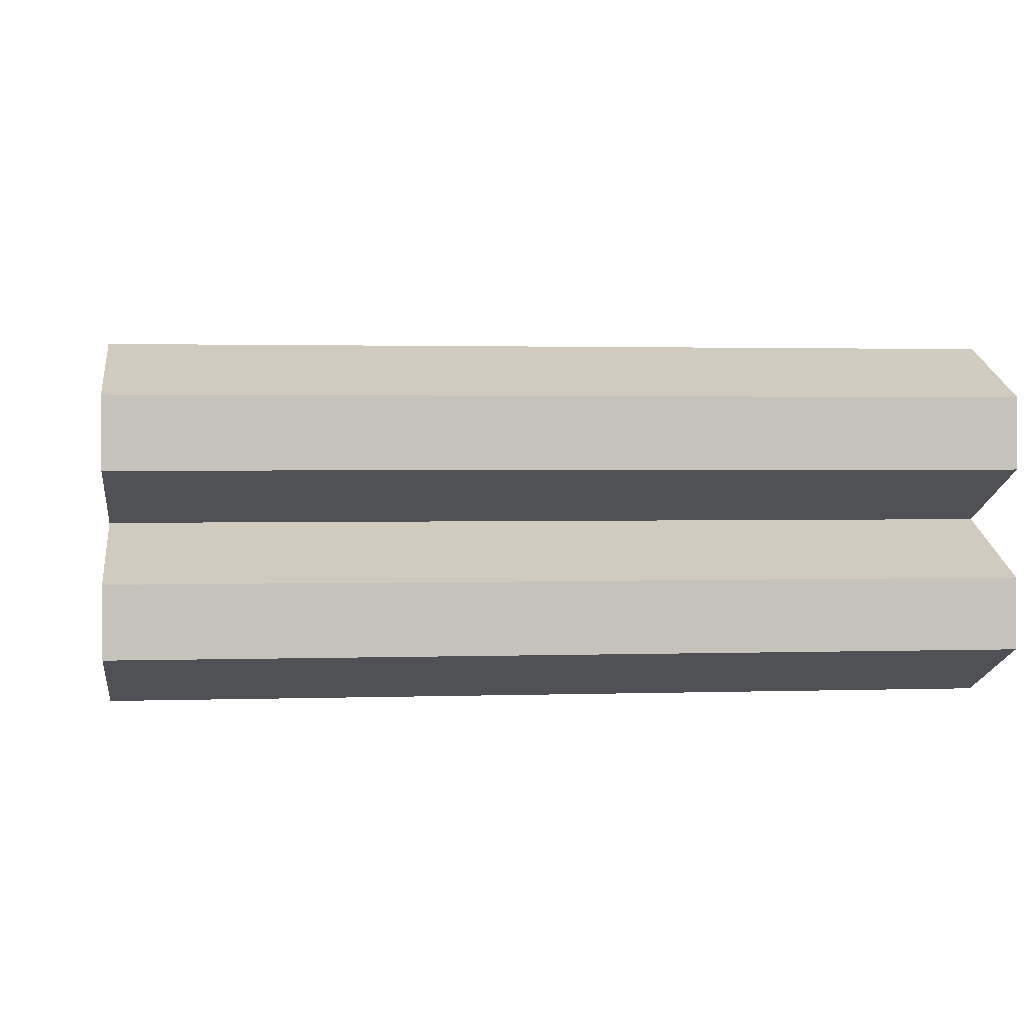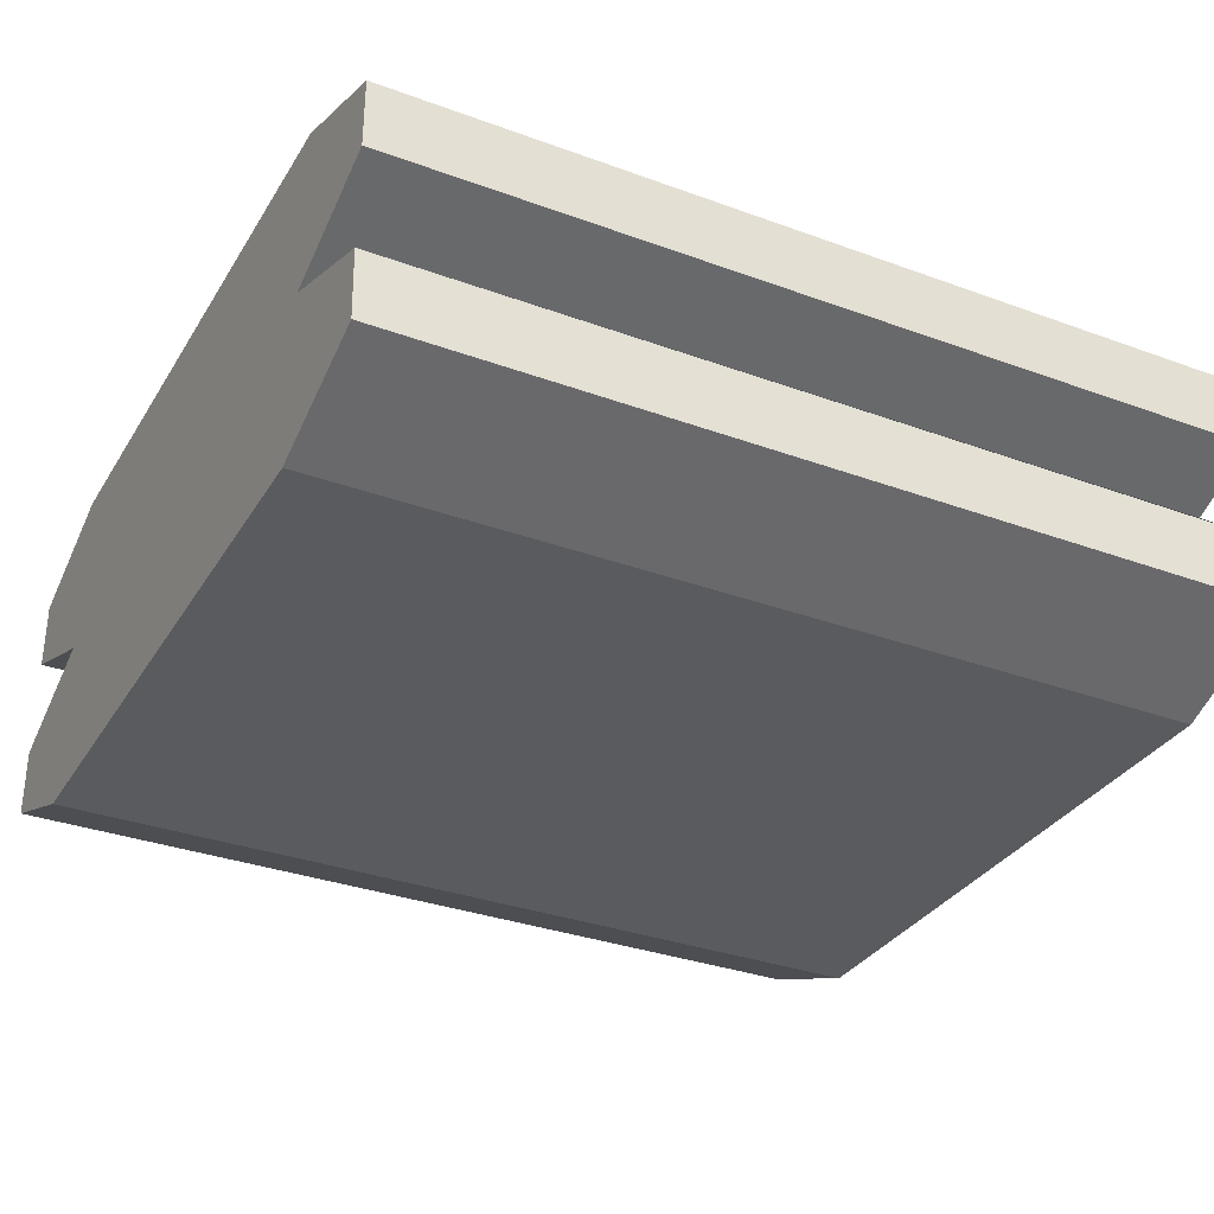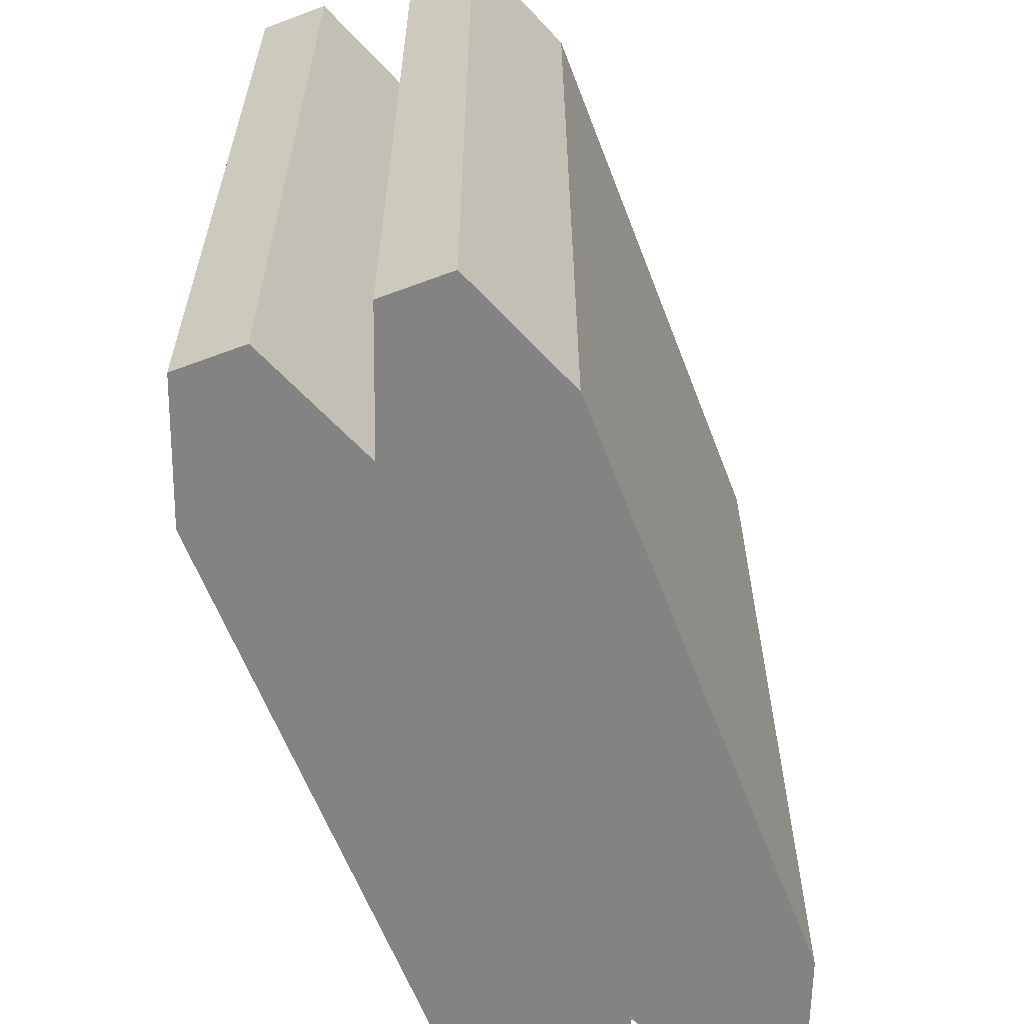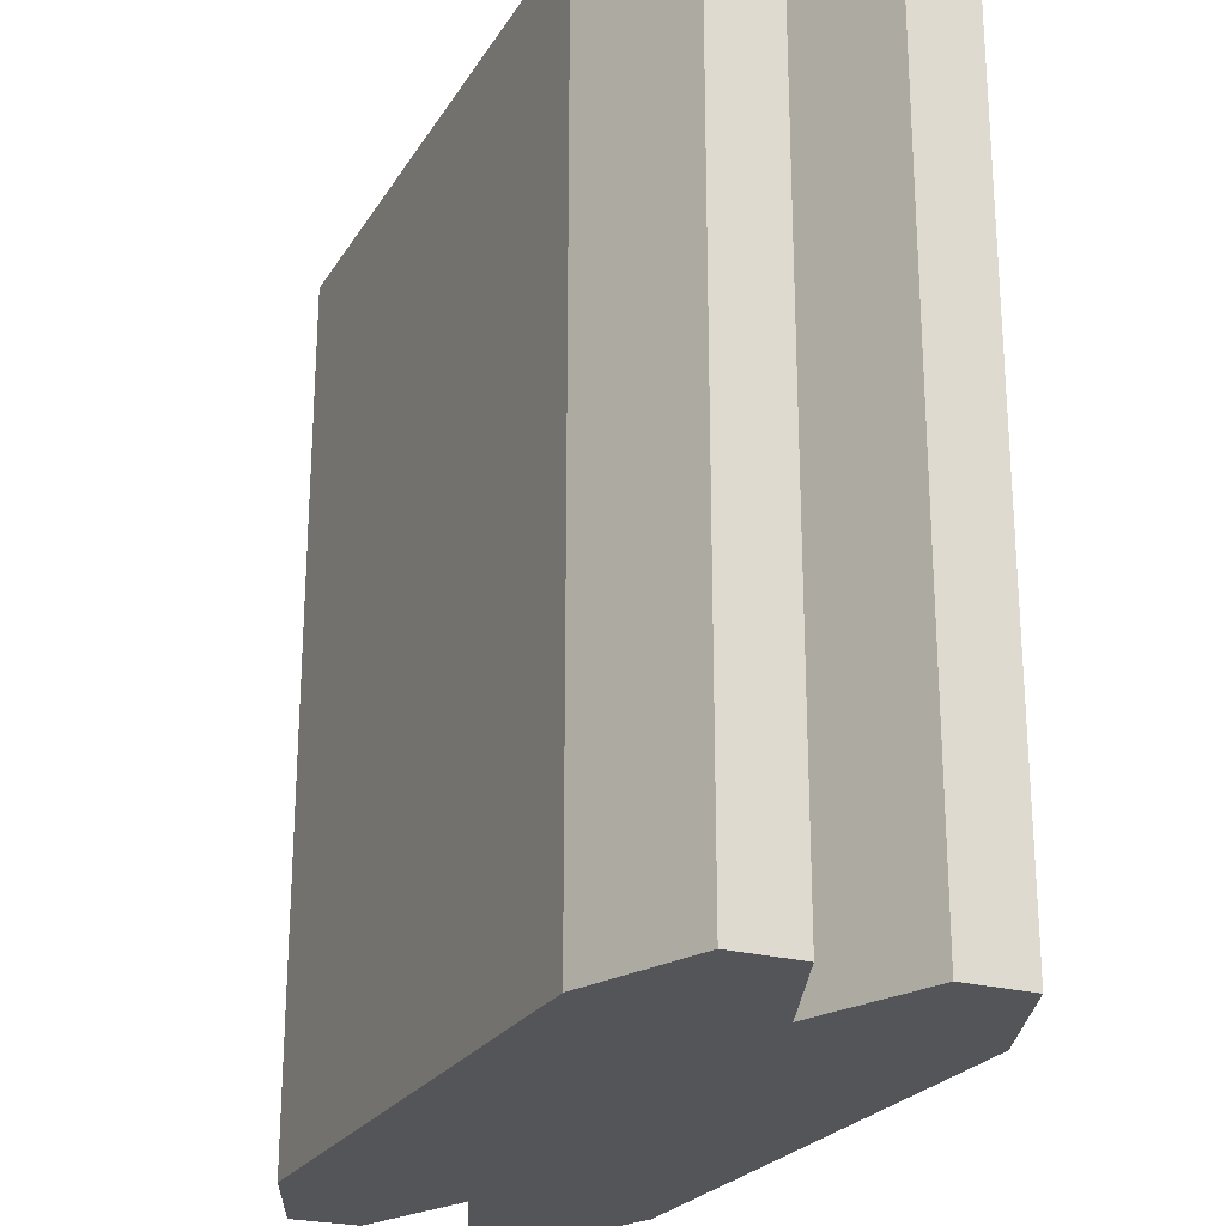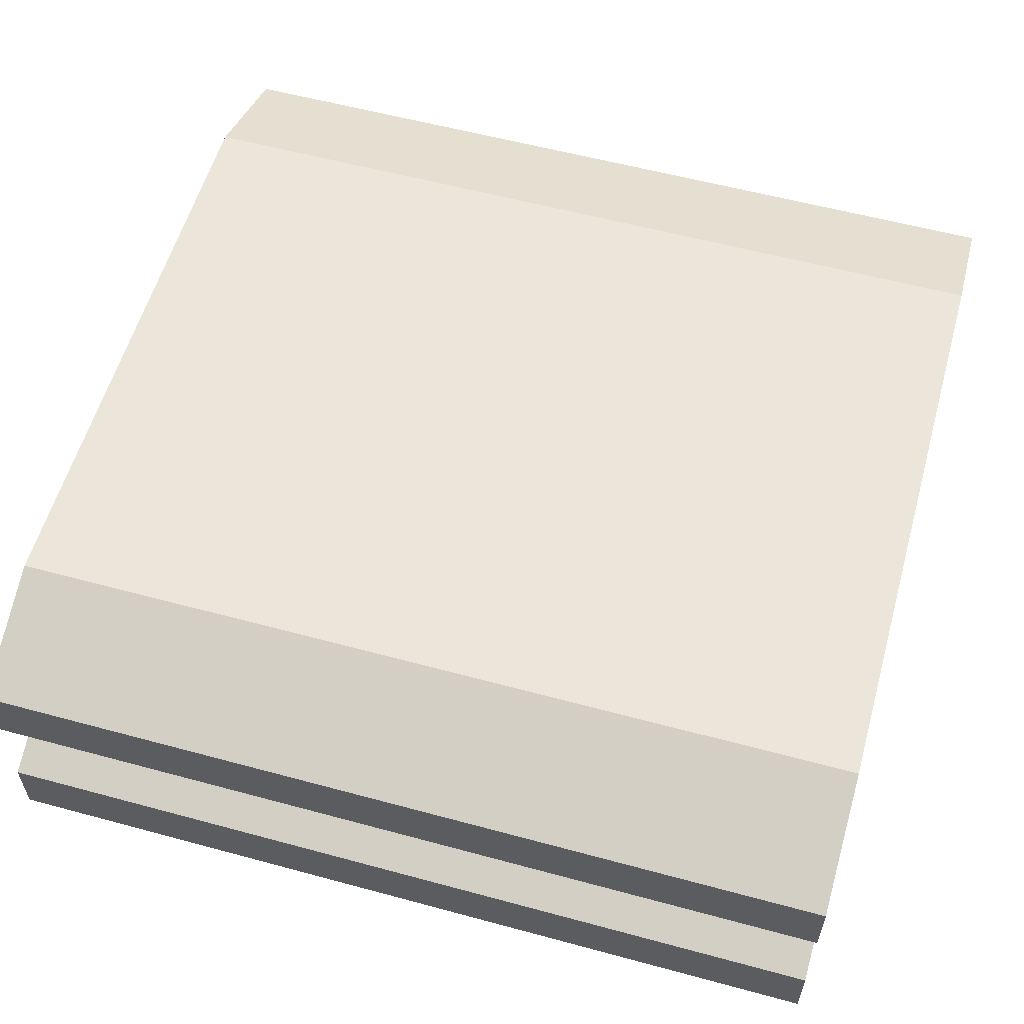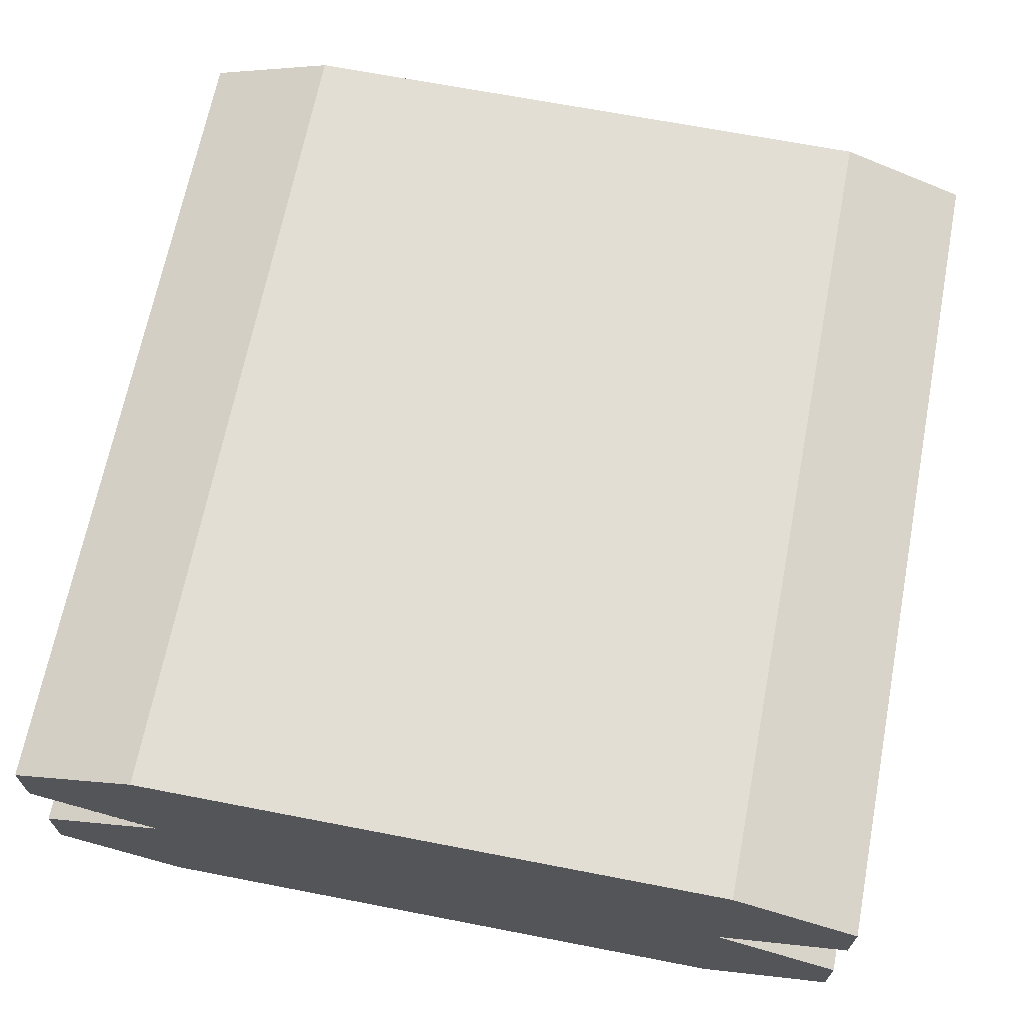
<metadata>
{"format":"obj","ext":"obj","renderer":"f3d","projection":"perspective","resolution":1024,"background":"white","views":[{"elev":1.7,"azim":-97.4,"up":"+Y"},{"elev":-32.8,"azim":63.1,"up":"+Y"},{"elev":-61.2,"azim":-69.1,"up":"+Z"},{"elev":-24.0,"azim":-114.2,"up":"+Z"},{"elev":57.6,"azim":-74.3,"up":"+Y"},{"elev":67.2,"azim":-169.0,"up":"+Y"}]}
</metadata>
<code>
o Cube
v 1 0.9217 -1
v 1 0.6817 -1
v 0.7 0.8017 -1
v 1 0.6817 1
v 1 0.9217 1
v 0.7 0.8017 1
v -0.7 1.202 1
v -1 1.082 1
v -1 1.082 -1
v -0.7 1.202 -1
v 0.7 0.4017 1
v 1.001 0.5217 0.9978
v 1 0.5217 -1
v 0.7 0.4017 -1
v -1 0.5217 1
v -0.7 0.4017 1
v -0.7 0.4017 -1
v -1 0.5217 -1
v 1 1.082 1
v 0.7 1.202 1
v 0.7 1.202 -1
v 1 1.082 -1
v 0.9993 0.6847 -1
v 0.6993 0.8047 -1
v -1 0.9217 1
v -1 0.6817 1
v -0.7 0.8017 1
v -1 0.6817 -1
v -1 0.9217 -1
v -0.7 0.8017 -1
f 13 2 4 12
f 30 29 9 10 21 22 1 3
f 11 12 4 6 27 26 15 16
f 25 8 9 29
f 17 18 28 30 3 2 13 14
f 7 10 9 8
f 21 10 7 20
f 11 14 13 12
f 6 5 19 20 7 8 25 27
f 17 16 15 18
f 17 14 11 16
f 21 20 19 22
f 1 22 19 5
f 2 3 24 23
f 6 4 23 3
f 5 6 24 1
f 27 30 28 26
f 27 25 29 30
f 15 26 28 18

</code>
